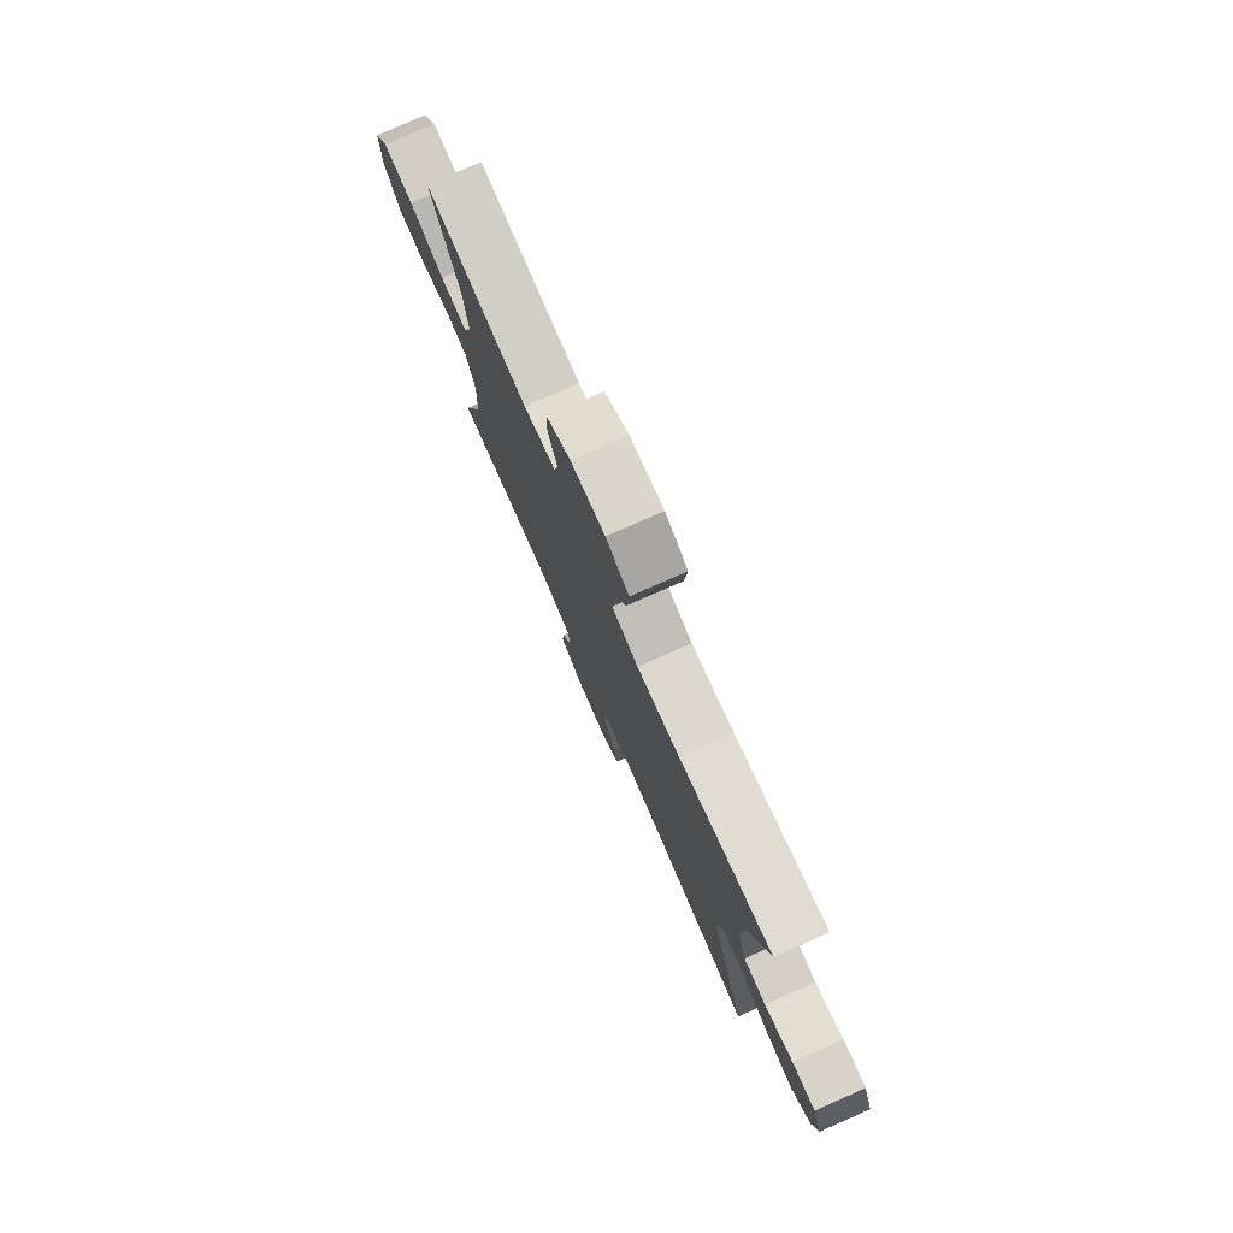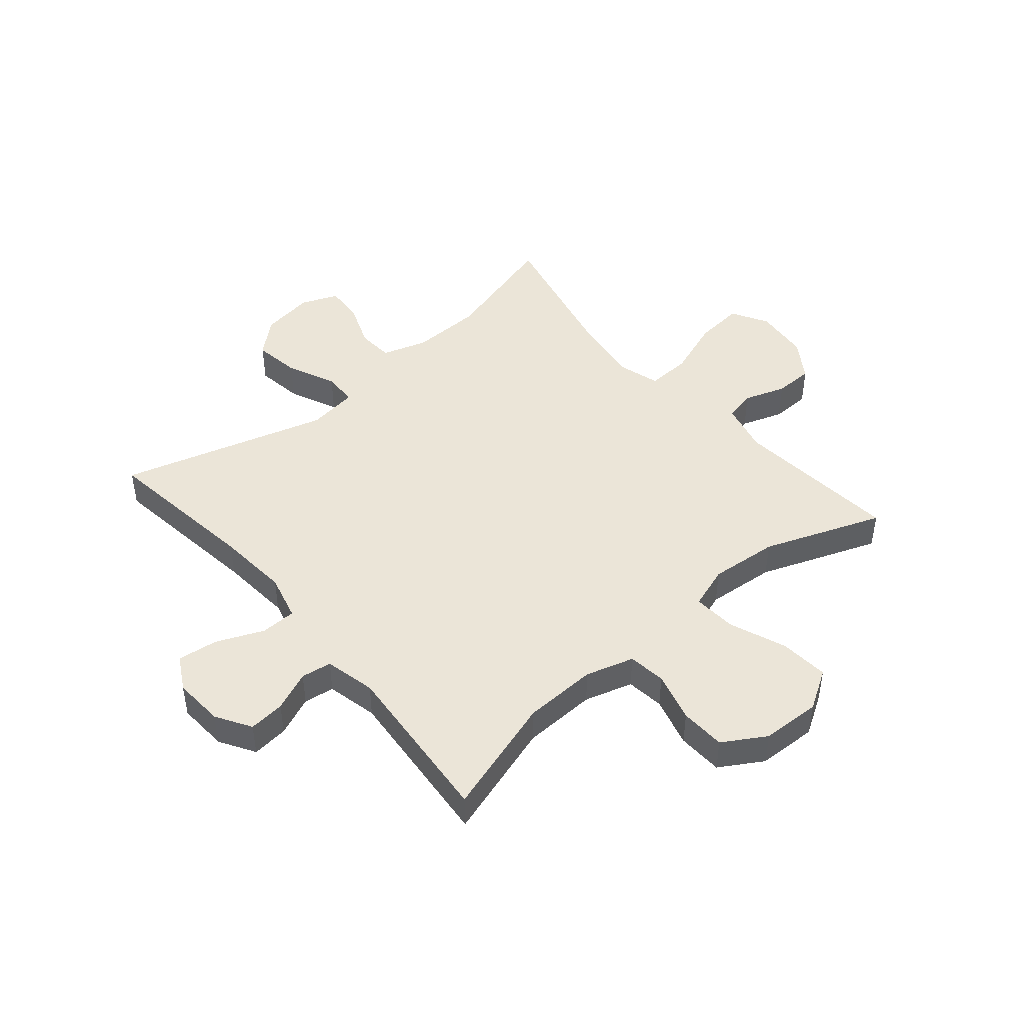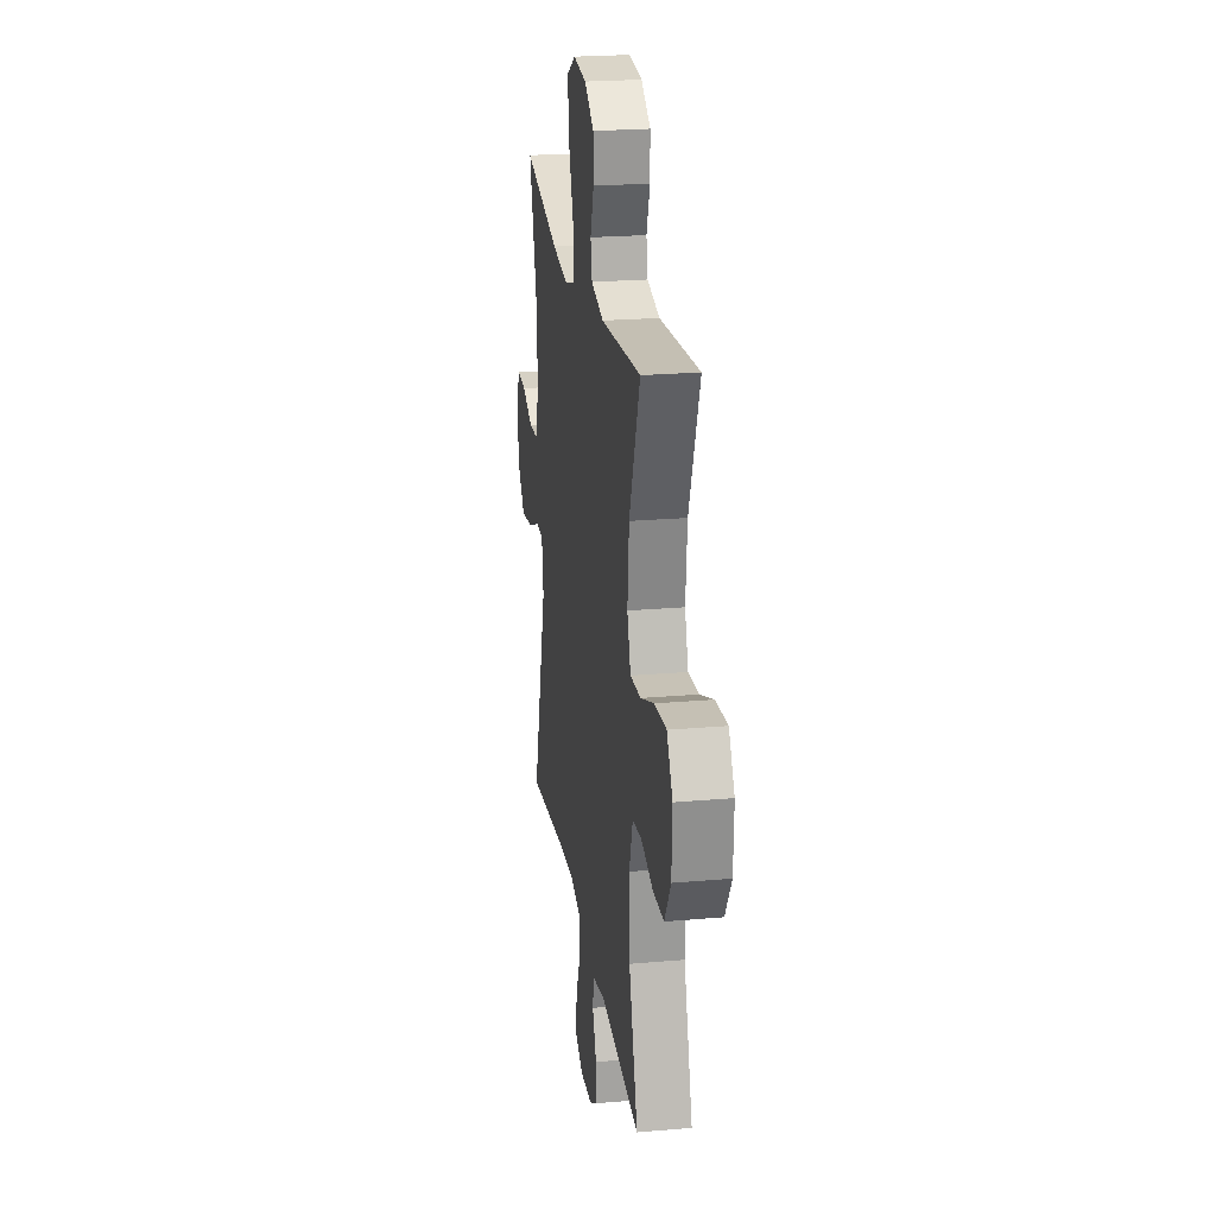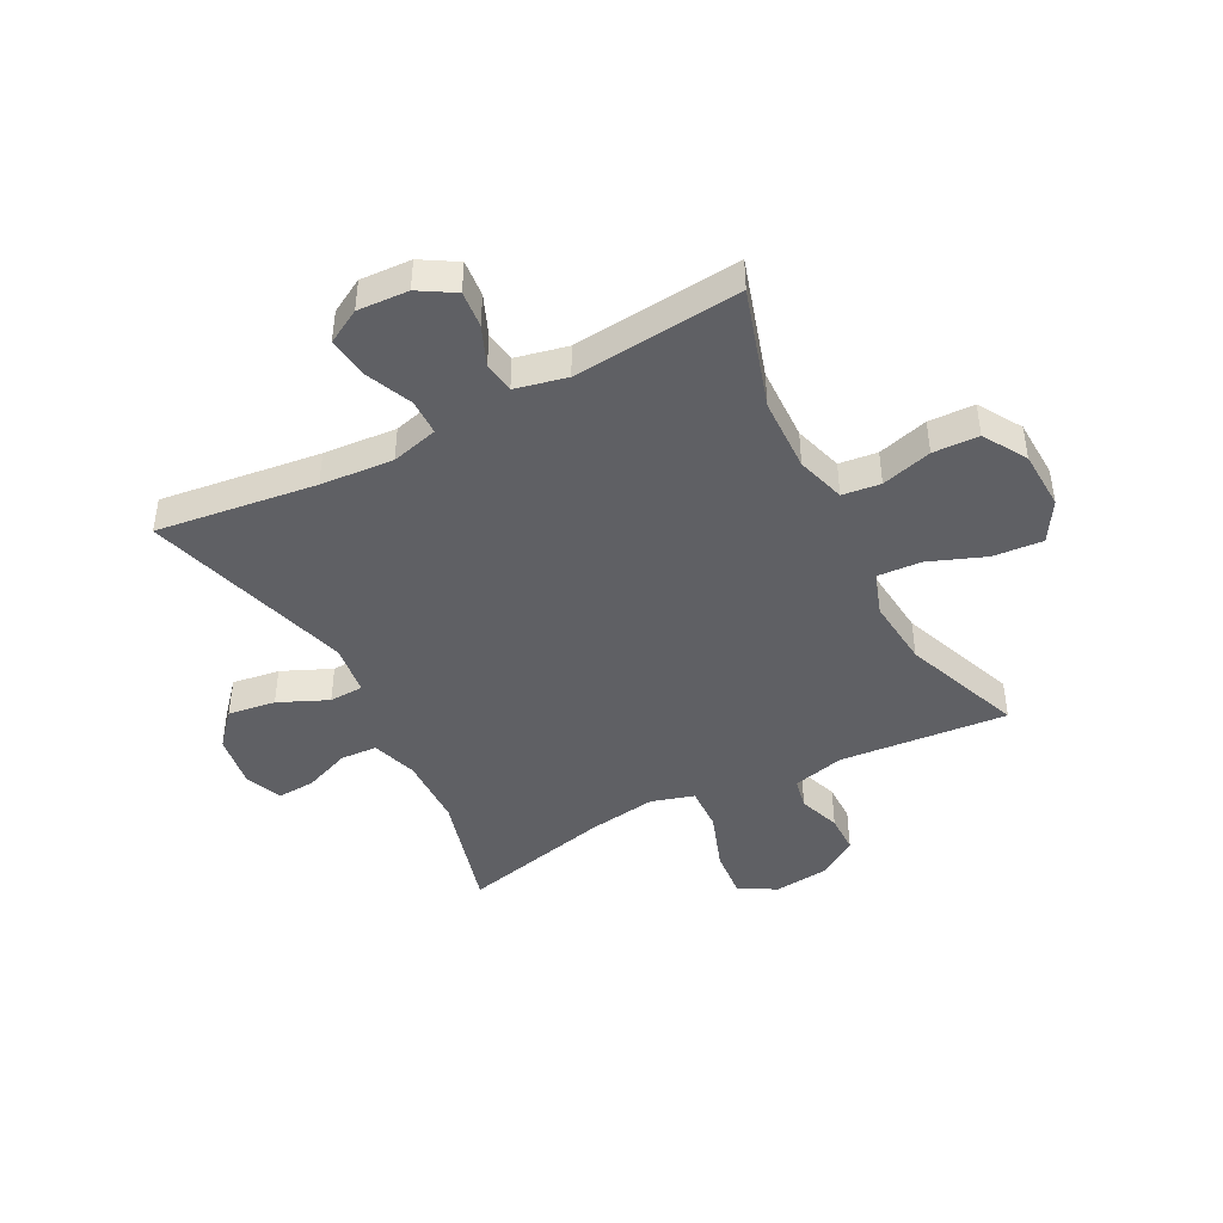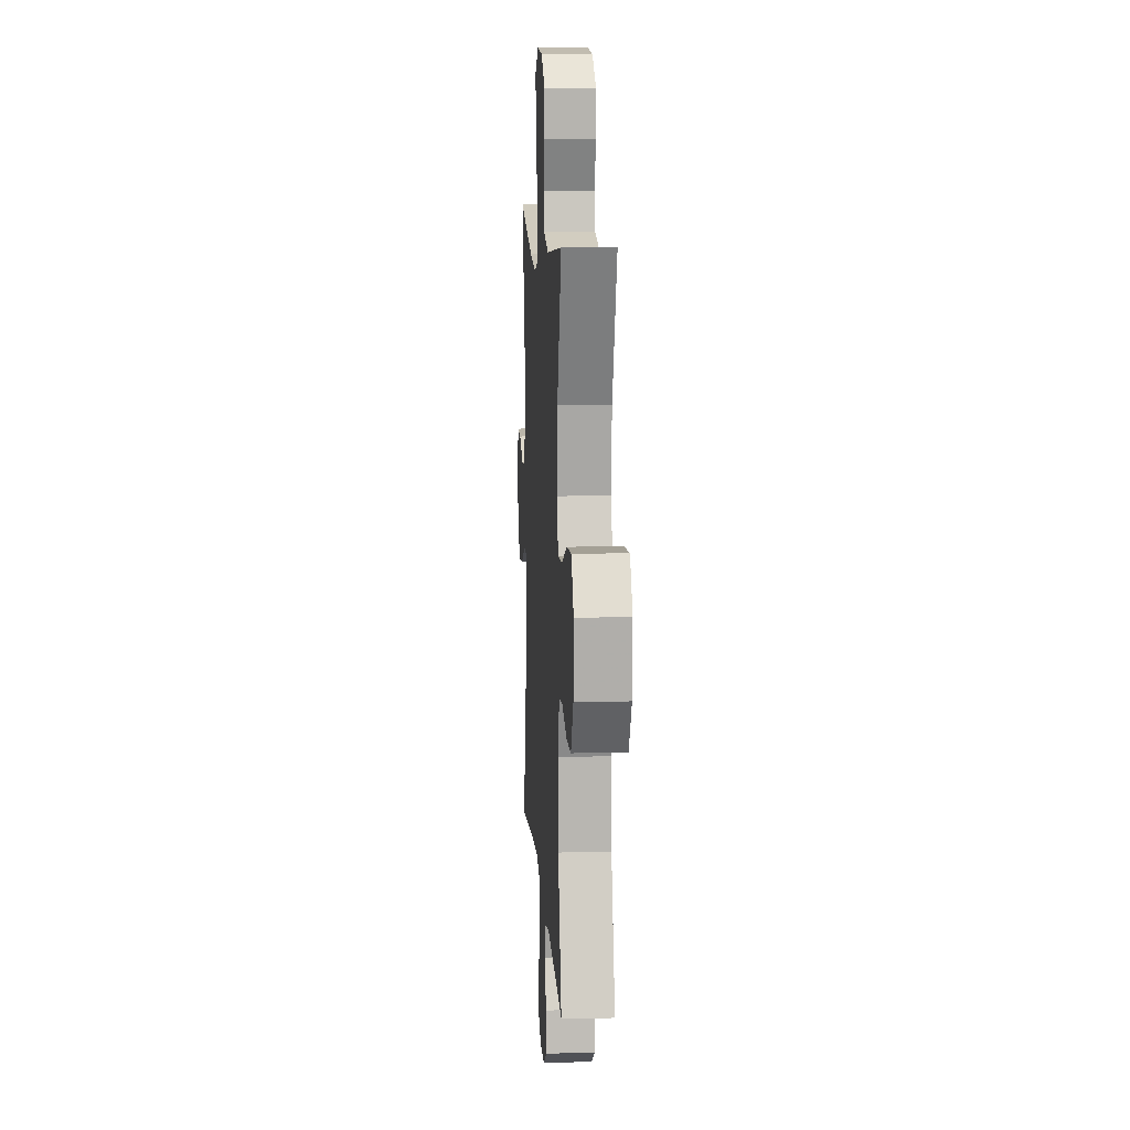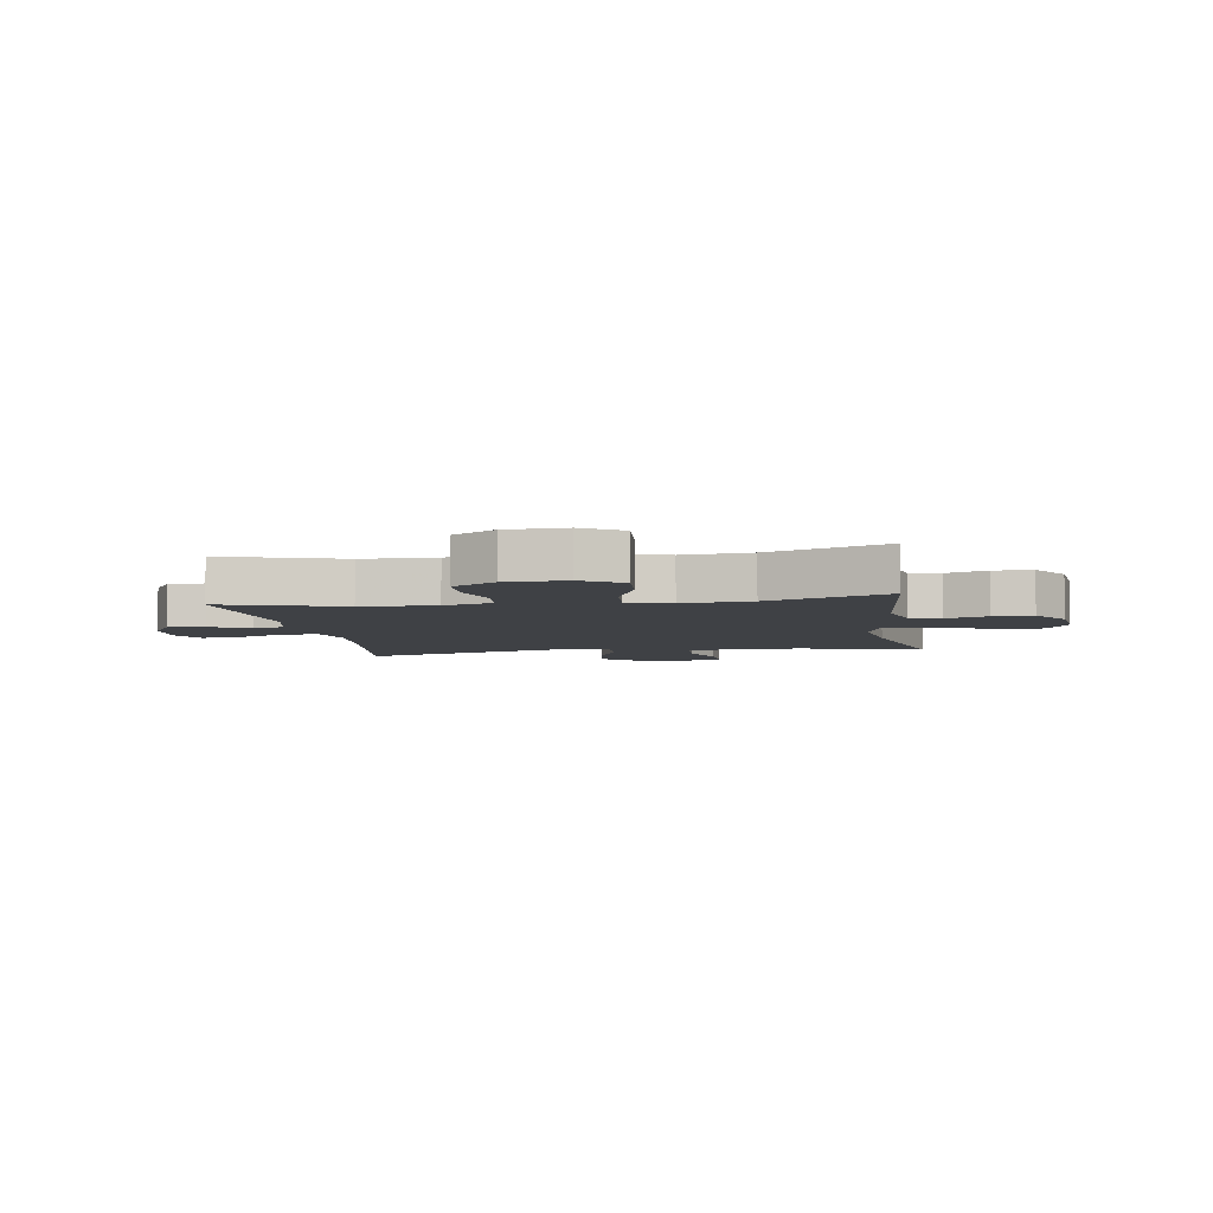
<metadata>
{"format":"obj","ext":"obj","renderer":"f3d","projection":"perspective","resolution":1024,"background":"white","views":[{"elev":78.6,"azim":66.3,"up":"+Z"},{"elev":45.9,"azim":-130.4,"up":"+Y"},{"elev":23.0,"azim":-98.5,"up":"+Z"},{"elev":-44.2,"azim":-152.3,"up":"+Y"},{"elev":10.5,"azim":-93.6,"up":"+Z"},{"elev":-5.5,"azim":-81.0,"up":"+Y"}]}
</metadata>
<code>
v 0.5 0.07 -0.5
v 0.224 0.07 -0.464
v 0.098 0.07 -0.454
v 0.017 0.07 -0.475
v 0.016 0.07 -0.537
v 0.051 0.07 -0.618
v 0.06 0.07 -0.688
v 0.001 0.07 -0.721
v -0.087 0.07 -0.716
v -0.148 0.07 -0.679
v -0.142 0.07 -0.616
v -0.113 0.07 -0.547
v -0.121 0.07 -0.494
v -0.21 0.07 -0.474
v -0.5 0.07 -0.5
v -0.436 0.07 -0.294
v -0.432 0.07 -0.166
v -0.457 0.07 -0.082
v -0.523 0.07 -0.074
v -0.61 0.07 -0.098
v -0.689 0.07 -0.095
v -0.734 0.07 -0.021
v -0.738 0.07 0.082
v -0.696 0.07 0.151
v -0.61 0.07 0.144
v -0.512 0.07 0.106
v -0.436 0.07 0.101
v -0.411 0.07 0.175
v -0.422 0.07 0.294
v -0.5 0.07 0.5
v -0.21 0.07 0.474
v -0.12 0.07 0.496
v -0.109 0.07 0.55
v -0.134 0.07 0.622
v -0.133 0.07 0.69
v -0.065 0.07 0.735
v 0.03 0.07 0.745
v 0.094 0.07 0.709
v 0.086 0.07 0.623
v 0.05 0.07 0.522
v 0.047 0.07 0.445
v 0.121 0.07 0.423
v 0.239 0.07 0.44
v 0.5 0.07 0.5
v 0.441 0.07 0.288
v 0.438 0.07 0.165
v 0.463 0.07 0.086
v 0.526 0.07 0.082
v 0.606 0.07 0.113
v 0.672 0.07 0.117
v 0.698 0.07 0.053
v 0.684 0.07 -0.04
v 0.632 0.07 -0.099
v 0.55 0.07 -0.087
v 0.465 0.07 -0.049
v 0.406 0.07 -0.051
v 0.394 0.07 -0.139
v 0.5 0 -0.5
v 0.224 0 -0.464
v 0.098 0 -0.454
v 0.017 0 -0.475
v 0.016 0 -0.537
v 0.051 0 -0.618
v 0.06 0 -0.688
v 0.001 0 -0.721
v -0.087 0 -0.716
v -0.148 0 -0.679
v -0.142 0 -0.616
v -0.113 0 -0.547
v -0.121 0 -0.494
v -0.21 0 -0.474
v -0.5 0 -0.5
v -0.436 0 -0.294
v -0.432 0 -0.166
v -0.457 0 -0.082
v -0.523 0 -0.074
v -0.61 0 -0.098
v -0.689 0 -0.095
v -0.734 0 -0.021
v -0.738 0 0.082
v -0.696 0 0.151
v -0.61 0 0.144
v -0.512 0 0.106
v -0.436 0 0.101
v -0.411 0 0.175
v -0.422 0 0.294
v -0.5 0 0.5
v -0.21 0 0.474
v -0.12 0 0.496
v -0.109 0 0.55
v -0.134 0 0.622
v -0.133 0 0.69
v -0.065 0 0.735
v 0.03 0 0.745
v 0.094 0 0.709
v 0.086 0 0.623
v 0.05 0 0.522
v 0.047 0 0.445
v 0.121 0 0.423
v 0.239 0 0.44
v 0.5 0 0.5
v 0.441 0 0.288
v 0.438 0 0.165
v 0.463 0 0.086
v 0.526 0 0.082
v 0.606 0 0.113
v 0.672 0 0.117
v 0.698 0 0.053
v 0.684 0 -0.04
v 0.632 0 -0.099
v 0.55 0 -0.087
v 0.465 0 -0.049
v 0.406 0 -0.051
v 0.394 0 -0.139
f 52 53 54 55
f 52 55 56
f 51 52 56
f 48 49 50 51
f 47 48 51 56
f 46 47 56
f 45 46 56
f 43 44 45
f 42 43 45 56
f 41 42 56 57
f 37 38 39 40
f 37 40 41
f 36 37 41
f 33 34 35 36
f 32 33 36 41
f 31 32 41 57
f 29 30 31 57
f 23 24 25 26
f 23 26 27
f 22 23 27
f 19 20 21 22
f 18 19 22 27
f 17 18 27 28
f 14 15 16
f 13 14 16 17
f 9 10 11 12
f 9 12 13
f 8 9 13
f 5 6 7 8
f 4 5 8 13
f 3 4 13 17
f 29 57 1 2
f 28 29 2 3
f 3 17 28
f 112 111 110 109
f 113 112 109
f 113 109 108
f 108 107 106 105
f 113 108 105 104
f 113 104 103
f 113 103 102
f 102 101 100
f 113 102 100 99
f 114 113 99 98
f 97 96 95 94
f 98 97 94
f 98 94 93
f 93 92 91 90
f 98 93 90 89
f 114 98 89 88
f 114 88 87 86
f 83 82 81 80
f 84 83 80
f 84 80 79
f 79 78 77 76
f 84 79 76 75
f 85 84 75 74
f 73 72 71
f 74 73 71 70
f 69 68 67 66
f 70 69 66
f 70 66 65
f 65 64 63 62
f 70 65 62 61
f 74 70 61 60
f 59 58 114 86
f 60 59 86 85
f 85 74 60
f 1 58 59 2
f 2 59 60 3
f 3 60 61 4
f 4 61 62 5
f 5 62 63 6
f 6 63 64 7
f 7 64 65 8
f 8 65 66 9
f 9 66 67 10
f 10 67 68 11
f 11 68 69 12
f 12 69 70 13
f 13 70 71 14
f 14 71 72 15
f 15 72 73 16
f 16 73 74 17
f 17 74 75 18
f 18 75 76 19
f 19 76 77 20
f 20 77 78 21
f 21 78 79 22
f 22 79 80 23
f 23 80 81 24
f 24 81 82 25
f 25 82 83 26
f 26 83 84 27
f 27 84 85 28
f 28 85 86 29
f 29 86 87 30
f 30 87 88 31
f 31 88 89 32
f 32 89 90 33
f 33 90 91 34
f 34 91 92 35
f 35 92 93 36
f 36 93 94 37
f 37 94 95 38
f 38 95 96 39
f 39 96 97 40
f 40 97 98 41
f 41 98 99 42
f 42 99 100 43
f 43 100 101 44
f 44 101 102 45
f 45 102 103 46
f 46 103 104 47
f 47 104 105 48
f 48 105 106 49
f 49 106 107 50
f 50 107 108 51
f 51 108 109 52
f 52 109 110 53
f 53 110 111 54
f 54 111 112 55
f 55 112 113 56
f 56 113 114 57
f 57 114 58 1

</code>
